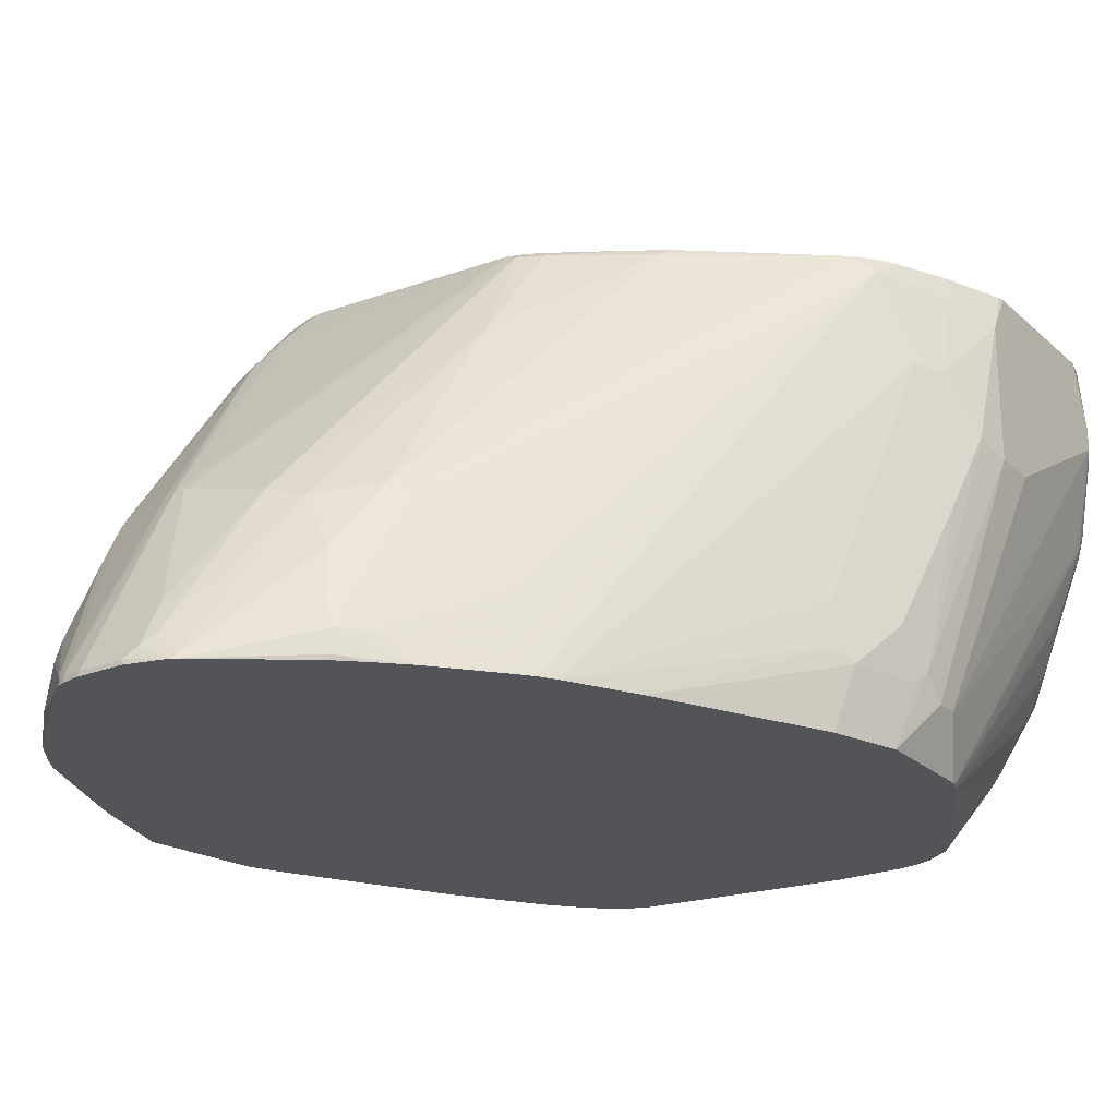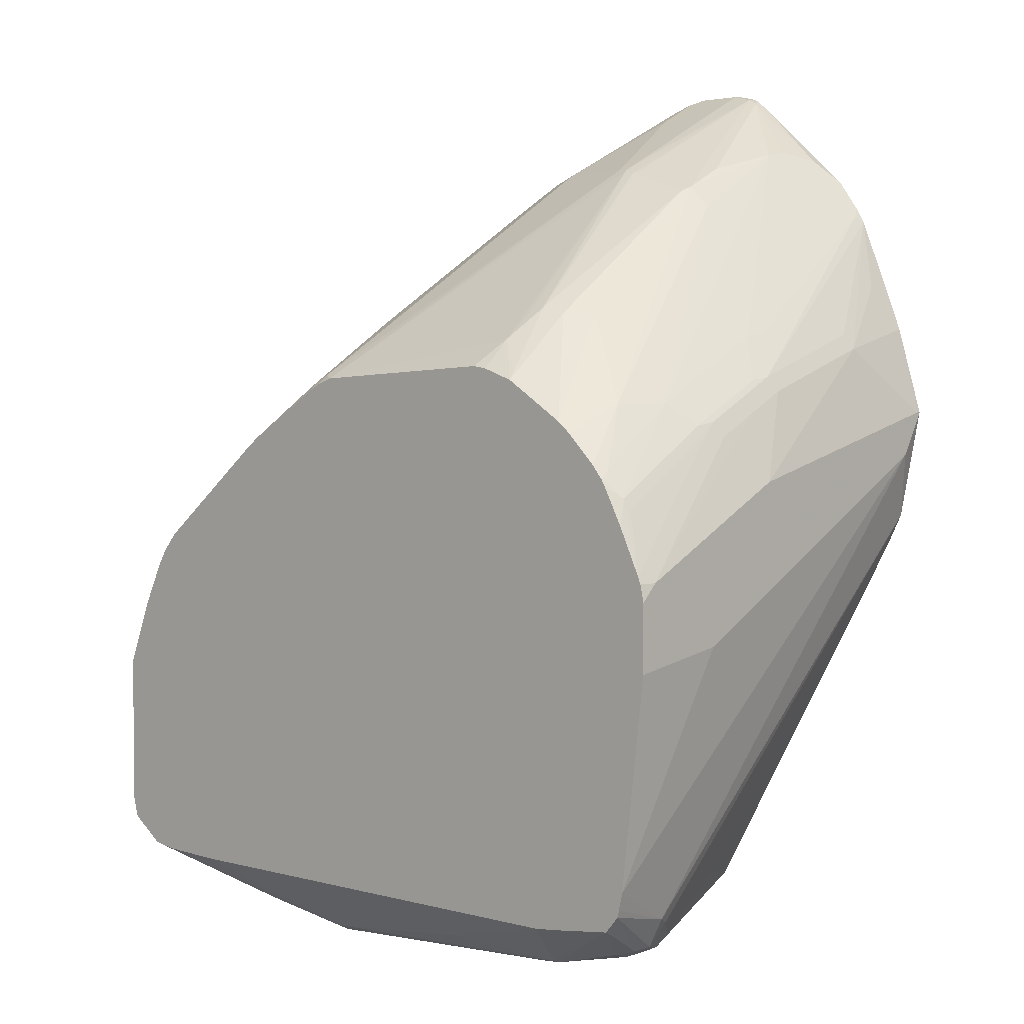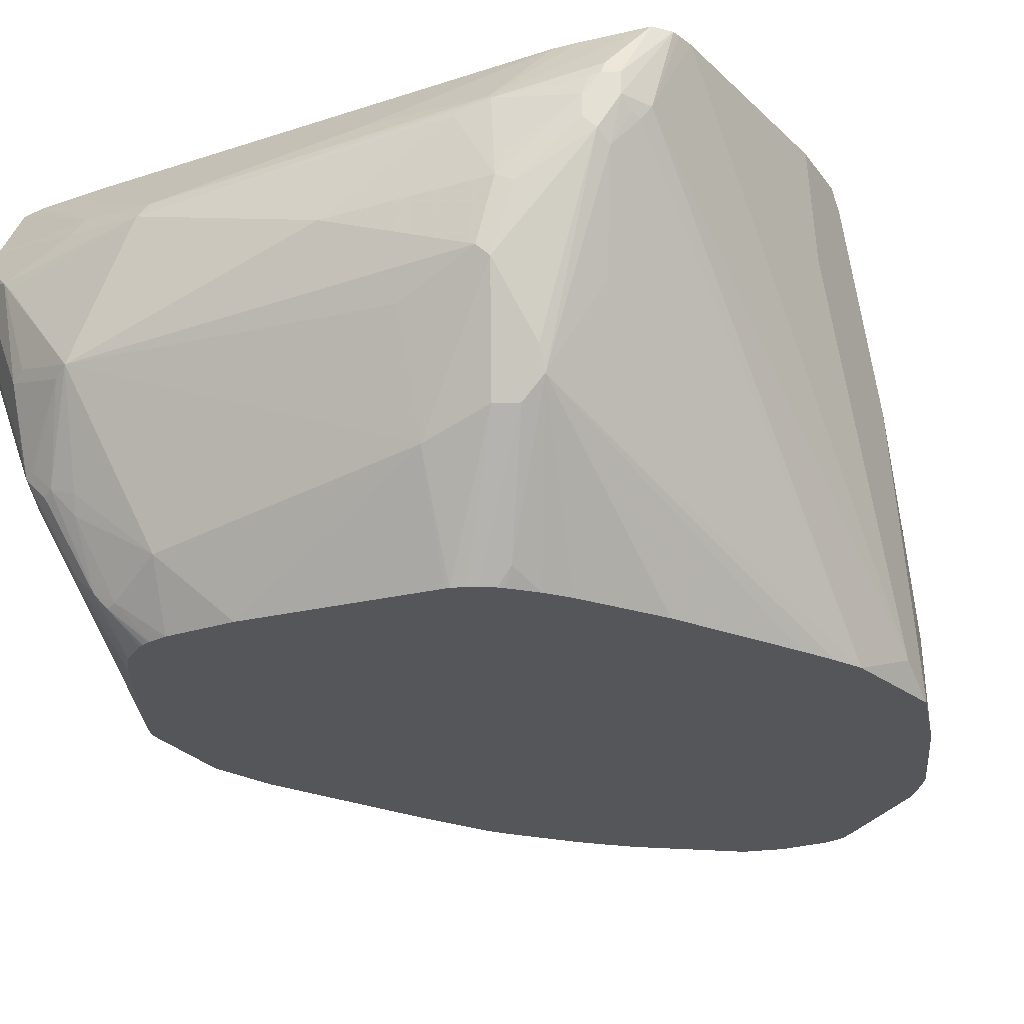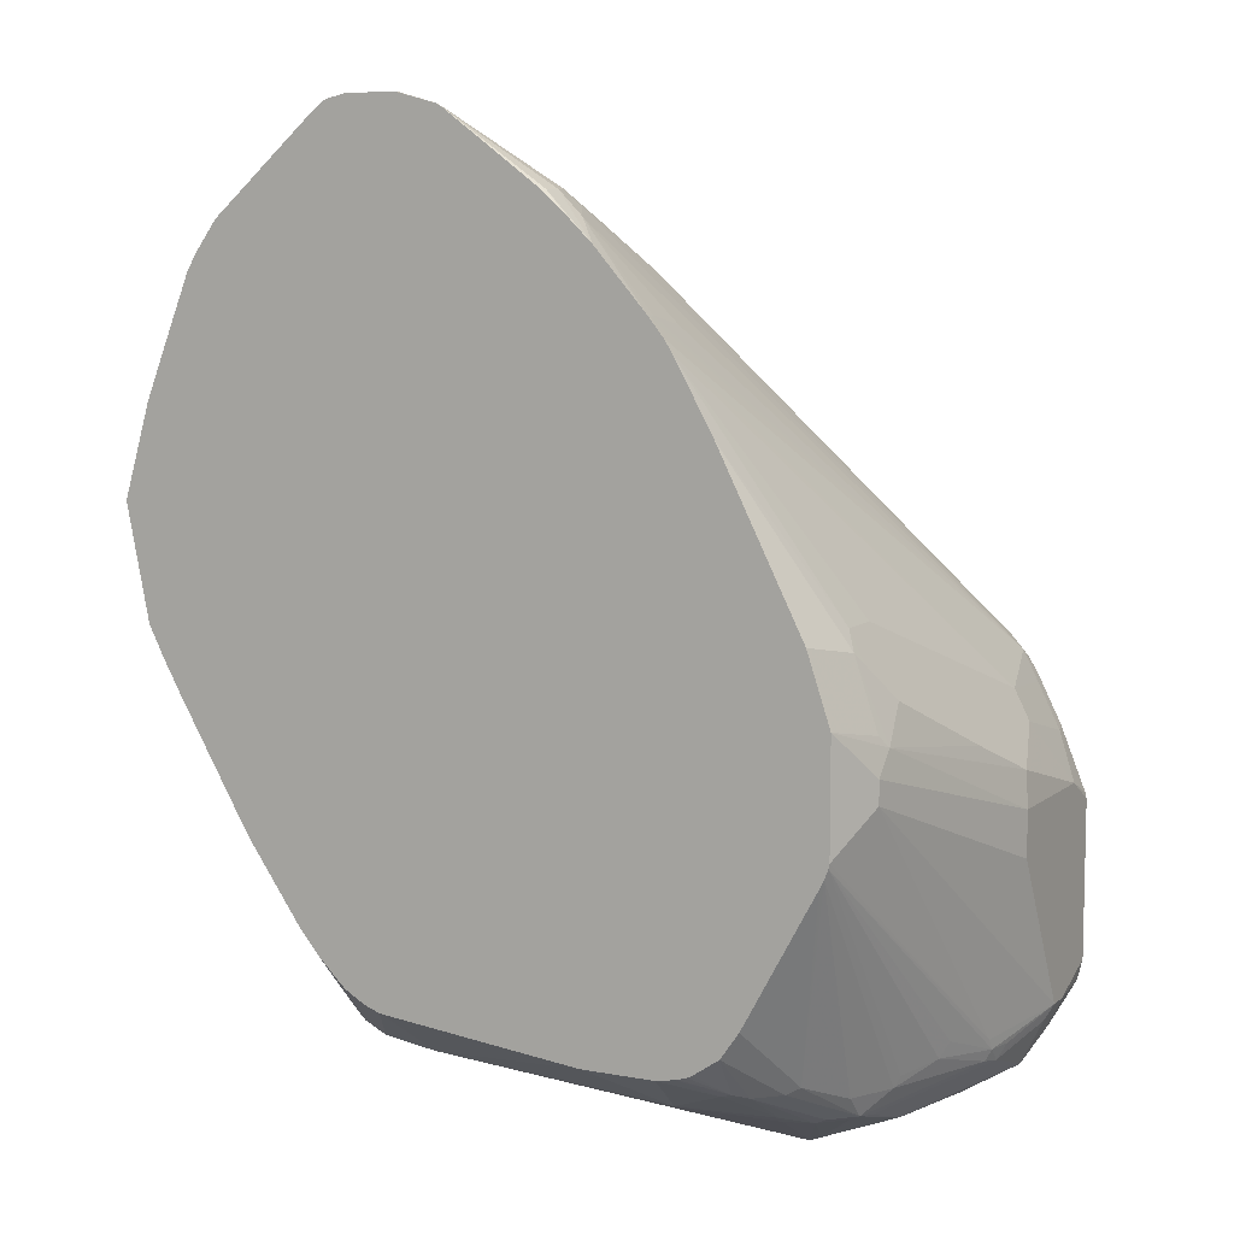
<metadata>
{"format":"obj","ext":"obj","renderer":"f3d","projection":"perspective","resolution":1024,"background":"white","views":[{"elev":-23.2,"azim":-145.8,"up":"+Z"},{"elev":3.0,"azim":42.5,"up":"+Y"},{"elev":-25.2,"azim":27.8,"up":"+Z"},{"elev":7.9,"azim":-152.8,"up":"+Y"}]}
</metadata>
<code>
v 0.341 0.1003 -0.1445
v 0.341 0.1003 -0.1404
v 0.341 0.06012 -0.1204
v 0.3209 0 -0.1445
v 0.3174 0.1805 -0.1445
v 0.341 0.04008 0.1003
v 0.3209 0.1604 -0.06018
v 0.341 -0.1003 0.1805
v 0.3187 -0.3032 0.2763
v 0.3009 -0.341 0.2006
v 0.3076 -0.02672 -0.1445
v 0.2942 -0.3477 0.1872
v 0.2758 -0.3635 0.1605
v 0.254 -0.3276 0.06686
v 0.2106 -0.346 -0.01001
v 0.3153 0.1861 -0.1445
v 0.3009 0.2206 -0.1204
v 0.3209 0.1203 0.06019
v 0.341 -0.02004 0.2207
v 0.2751 0.2864 -0.1445
v 0.3143 0.1739 -0.05346
v 0.341 -0.1158 0.2763
v 0.3153 -0.318 0.2763
v 0.3137 -0.3245 0.2763
v 0.2875 -0.3678 0.2006
v 0.2908 -0.356 0.1906
v 0.2914 -0.05608 -0.1445
v 0.2708 -0.3761 0.1705
v 0.2106 -0.356 0.01005
v 0.1905 -0.346 -0.03007
v 0.1905 -0.3259 -0.05013
v 0.1618 -0.2581 -0.1445
v 0.1735 -0.2442 -0.1445
v 0.1781 -0.2386 -0.1445
v 0.2273 -0.1671 -0.1445
v 0.2997 0.2253 -0.1445
v 0.3143 0.1337 0.06686
v 0.3143 0.09361 0.1471
v 0.3209 0.1003 0.1003
v 0.341 -0.04008 0.2608
v 0.267 0.2999 -0.1445
v 0.2708 0.2908 -0.1354
v 0.341 -0.05559 0.2763
v 0.3014 -0.3389 0.2763
v 0.2875 -0.3678 0.2207
v 0.2741 -0.3744 0.1805
v 0.2608 -0.3811 0.1805
v 0.2106 -0.3961 0.1304
v 0.1905 -0.3961 0.07019
v 0.1705 -0.356 -0.03007
v 0.1203 -0.2924 -0.1445
v 0.1244 -0.2903 -0.1445
v 0.1363 -0.2829 -0.1445
v 0.1504 -0.2859 -0.1304
v 0.1417 -0.2781 -0.1445
v 0.3109 0.1304 0.08523
v 0.2942 0.1739 0.04684
v 0.3109 0.09023 0.1655
v 0.3143 0.0334 0.2474
v 0.3159 0.02004 0.2633
v 0.3159 0.08017 0.163
v 0.3352 -0.03414 0.2763
v 0.3376 -0.04008 0.2763
v 0.3209 0.08017 0.1404
v 0.2487 0.325 -0.1445
v 0.254 0.3142 -0.1337
v 0.214 0.3544 -0.09359
v 0.2307 0.331 -0.09527
v 0.2908 0.1705 0.06521
v 0.3009 -0.3391 0.2763
v 0.2758 -0.3711 0.2307
v 0.2741 -0.3744 0.2207
v 0.2608 -0.3811 0.2006
v 0.1968 -0.4012 0.1366
v 0.1805 -0.4012 0.0802
v 0.1103 -0.356 -0.05013
v 0.1044 -0.2988 -0.1445
v 0.1162 -0.2944 -0.1445
v 0.2908 0.1304 0.1454
v 0.2908 0.1103 0.1855
v 0.3109 0.03002 0.2658
v 0.3159 0.00701 0.2763
v 0.2472 0.3269 -0.1445
v 0.2273 0.3477 -0.127
v 0.1504 0.4112 -0.1354
v 0.2106 0.351 -0.07521
v 0.2407 -0.3468 0.2763
v 0.1872 -0.3945 0.214
v 0.1905 -0.3961 0.2106
v 0.2641 -0.3777 0.2173
v 0.2039 -0.3979 0.1571
v 0.1604 -0.4012 0.2006
v 0.05014 -0.4163 0.1304
v 0.1103 -0.3961 0.05018
v -0.1805 -0.4213 0.06019
v -0.1304 -0.356 -0.09025
v -0.07611 -0.3189 -0.1445
v 0.1003 -0.2994 -0.1445
v 0.214 0.2942 0.02678
v 0.2708 0.1103 0.2257
v 0.2942 0.05344 0.2675
v 0.2951 0.04602 0.2763
v 0.2987 0.04008 0.2763
v 0.1584 0.4053 -0.1445
v 0.1459 0.4155 -0.1445
v 0.1404 0.4163 -0.1379
v 0.1939 0.3343 -0.01334
v 0.1939 0.3142 0.02678
v 0.2207 -0.3488 0.2763
v 0.07351 -0.3878 0.2273
v -0.1136 -0.4145 0.1939
v -0.1203 -0.4213 0.1805
v -0.2608 -0.4012 0.1605
v -0.2708 -0.3987 0.1705
v -0.2407 -0.4012 0.0802
v -0.254 -0.3945 0.07353
v -0.1939 -0.4145 0.05351
v -0.2207 -0.3761 -0.02253
v -0.1968 -0.3761 -0.03134
v -0.2006 -0.3678 -0.04679
v -0.1805 -0.3343 -0.1136
v -0.1404 -0.3189 -0.1445
v 0.2585 0.0847 0.2763
v 0.2653 0.07794 0.2763
v 0.2854 0.0579 0.2763
v 0.2106 0.1905 0.1855
v 0.1404 0.4177 -0.1445
v 0.1244 0.4213 -0.1445
v 0.1203 0.4213 -0.1404
v 0.1203 0.341 0.02006
v 0.1203 0.3343 0.03345
v 0.1304 0.331 0.03514
v 0.1337 0.3343 0.02678
v 0.1905 0.3109 0.03514
v -0.2207 -0.3488 0.2763
v -0.1939 -0.3945 0.214
v -0.2808 -0.3468 0.2763
v -0.2044 -0.4012 0.1968
v -0.3143 -0.3744 0.1939
v -0.2994 -0.3811 0.1992
v -0.3143 -0.3544 0.1337
v -0.254 -0.3744 0.01339
v -0.2507 -0.3711 -0.004981
v -0.2407 -0.3761 -0.002468
v -0.2307 -0.3711 -0.02504
v -0.2006 -0.336 -0.1028
v -0.1905 -0.331 -0.1153
v -0.1576 -0.3157 -0.1445
v 0.2466 0.09452 0.2763
v 0.1905 0.1905 0.2056
v 0.08019 0.4213 -0.1445
v 0.08019 0.4213 -0.1404
v 0.1103 0.336 0.03011
v -0.04006 0.1326 0.2763
v 0.1604 0.1671 0.2474
v 0.1604 0.188 0.2207
v 0.1705 0.1955 0.2106
v -0.3076 -0.3678 0.2273
v -0.3009 -0.3438 0.2763
v -0.341 -0.3209 0.2006
v -0.3343 -0.3343 0.1939
v -0.3358 -0.3204 0.2763
v -0.3276 -0.3477 0.2273
v -0.341 -0.3209 0.2207
v -0.3209 -0.341 0.1404
v -0.3159 -0.341 0.1179
v -0.3109 -0.351 0.1153
v -0.2708 -0.351 0.01508
v -0.2507 -0.351 -0.02504
v -0.2307 -0.331 -0.07521
v -0.2207 -0.336 -0.08275
v -0.1941 -0.2949 -0.1445
v -0.1717 -0.3103 -0.1445
v -0.1705 -0.3109 -0.1445
v -0.1667 -0.3128 -0.1445
v -0.1592 -0.3153 -0.1445
v 0.1915 0.1294 0.2763
v 0.1901 0.1302 0.2763
v 0.04413 0.4118 -0.1445
v 0.07017 0.4163 -0.1304
v 0.07017 0.3961 -0.09025
v 0.03004 0.336 0.01005
v -0.05014 0.1353 0.2708
v 0.1472 0.1427 0.2763
v -0.05562 0.1271 0.2763
v 0.1604 0.1405 0.2763
v -0.3032 -0.3434 0.2763
v -0.341 -0.1805 0.1203
v -0.3009 -0.1003 -0.1003
v -0.3159 -0.331 0.1103
v -0.3366 -0.3186 0.2763
v -0.341 -0.3009 0.2763
v -0.2799 -0.1404 -0.1445
v -0.3009 -0.3209 0.06019
v -0.2942 -0.3343 0.05351
v -0.2758 -0.341 0.01759
v -0.2767 -0.1485 -0.1445
v -0.2741 -0.1537 -0.1445
v -0.2728 -0.1564 -0.1445
v -0.2273 -0.3209 -0.08691
v -0.21 -0.272 -0.1445
v 0.03872 0.4085 -0.1445
v 0.04006 0.4087 -0.1404
v 0.06016 0.4087 -0.1204
v 0 0.3285 3.33e-06
v -0.06016 0.188 0.1805
v -0.07017 0.1254 0.2708
v -0.0647 0.1226 0.2763
v -0.341 -0.1404 0.1203
v -0.3009 -0.08017 -0.1003
v -0.2808 -0.1363 -0.1445
v -0.341 -0.1604 0.2763
v -0.04493 0.3474 -0.1445
v -0.0468 0.3477 -0.1404
v -0.0468 0.3477 -0.1204
v -0.04006 0.3485 -0.1003
v -0.03004 0.336 -0.05013
v -0.05014 0.2958 0.01005
v -0.1404 0.08775 0.2608
v -0.1504 0.07522 0.2708
v -0.1249 0.0866 0.2763
v -0.336 -0.1103 0.1304
v -0.3009 -0.06012 -0.08024
v -0.341 -0.1404 0.2407
v -0.2808 -0.04008 -0.1445
v -0.3399 -0.1554 0.2763
v -0.06683 0.3276 -0.1445
v -0.08826 0.3069 -0.1445
v -0.06683 0.3276 -0.1204
v -0.05014 0.336 -0.09025
v -0.0468 0.3276 -0.06018
v -0.06683 0.2875 3.33e-06
v -0.2711 -0.02351 0.2763
v -0.1559 0.06697 0.2763
v -0.3209 -0.08017 0.1805
v -0.3209 -0.08017 0.06019
v -0.2958 -0.03002 -0.05013
v -0.2808 0 -0.08024
v -0.2758 0.009979 -0.09025
v -0.2958 -0.05014 -0.09025
v -0.3171 -0.09831 0.2763
v -0.3209 -0.1003 0.2608
v -0.2608 0.02004 -0.1445
v -0.1323 0.2567 -0.1445
v -0.1304 0.2558 -0.1304
v -0.127 0.2473 -0.08024
v -0.2875 -0.0334 0.2608
v -0.2741 -0.02672 0.2763
v -0.3076 -0.07349 0.2608
v -0.3076 -0.05344 0.1805
v -0.3076 -0.05344 0.06019
v -0.2675 0.02672 -0.08024
v -0.214 0.1137 -0.1445
v -0.1872 0.1671 -0.1445
v -0.1926 0.1565 -0.1445
v -0.3009 -0.06012 0.2608
v -0.2955 -0.05518 0.2763
v -0.1337 0.2541 -0.1404
v -0.1457 0.2401 -0.1445
v -0.2936 -0.05196 0.2763
v -0.2862 -0.0405 0.2763
v -0.1534 0.2282 -0.1445
v -0.2675 0.02672 -0.04012
v -0.1551 0.2253 -0.1445
f 1 2 6
f 143 168 169
f 143 167 168
f 141 143 142
f 141 167 143
f 141 166 167
f 141 165 166
f 141 160 165
f 141 161 160
f 139 164 160
f 139 163 164
f 139 162 163
f 139 158 162
f 139 140 158
f 143 169 170
f 139 161 141
f 138 158 140
f 136 159 158
f 136 137 159
f 136 158 138
f 134 157 150
f 132 157 134
f 131 157 132
f 131 156 157
f 131 155 156
f 131 154 155
f 131 153 154
f 130 180 153
f 130 152 180
f 139 160 161
f 143 170 171
f 143 171 145
f 145 171 146
f 160 164 192
f 160 166 165
f 160 190 166
f 160 189 190
f 160 188 189
f 158 187 162
f 158 159 187
f 155 178 157
f 155 186 178
f 155 184 186
f 155 157 156
f 154 183 185
f 154 184 155
f 153 183 154
f 153 182 183
f 153 181 182
f 153 180 181
f 152 179 180
f 151 179 152
f 150 178 177
f 150 157 178
f 149 150 177
f 147 176 148
f 147 175 176
f 147 174 175
f 147 173 174
f 147 172 173
f 146 172 147
f 146 171 172
f 130 153 131
f 129 152 130
f 128 152 129
f 128 151 152
f 106 108 107
f 106 133 108
f 106 132 133
f 106 131 132
f 106 130 131
f 106 129 130
f 106 128 129
f 106 127 128
f 105 127 106
f 101 125 102
f 100 126 123
f 100 108 126
f 100 125 101
f 100 124 125
f 100 123 124
f 99 108 100
f 96 122 97
f 96 121 122
f 96 120 121
f 96 119 120
f 95 119 96
f 95 118 119
f 95 117 118
f 95 116 117
f 95 115 116
f 95 114 115
f 95 113 114
f 95 112 113
f 93 112 95
f 108 133 132
f 160 192 212
f 108 132 134
f 109 135 111
f 126 150 149
f 126 134 150
f 123 126 149
f 121 148 122
f 121 147 148
f 121 146 147
f 120 146 121
f 118 120 119
f 118 146 120
f 118 145 146
f 118 143 145
f 118 144 143
f 117 144 118
f 117 143 144
f 116 143 117
f 116 142 143
f 116 141 142
f 116 139 141
f 114 140 139
f 114 138 140
f 114 116 115
f 114 139 116
f 112 114 113
f 112 138 114
f 112 136 138
f 111 137 136
f 111 135 137
f 111 136 112
f 109 111 110
f 108 134 126
f 160 212 224
f 160 224 209
f 160 209 188
f 235 242 249
f 233 247 248
f 232 247 233
f 230 232 231
f 230 247 232
f 229 247 230
f 229 246 247
f 229 245 246
f 229 244 245
f 228 244 229
f 225 239 243
f 225 240 239
f 224 242 235
f 224 241 242
f 224 226 241
f 223 240 225
f 223 239 240
f 223 238 239
f 223 237 238
f 223 236 237
f 222 224 235
f 222 236 223
f 222 235 236
f 220 234 221
f 220 233 234
f 218 220 219
f 218 233 220
f 218 232 233
f 217 232 218
f 235 249 256
f 217 231 232
f 235 256 250
f 235 251 236
f 262 264 263
f 252 263 264
f 252 264 254
f 250 252 251
f 250 263 252
f 250 262 263
f 250 259 262
f 247 256 257
f 247 250 256
f 247 259 250
f 247 258 259
f 247 261 248
f 247 260 261
f 247 257 260
f 245 247 246
f 245 258 247
f 244 259 258
f 244 258 245
f 241 257 256
f 241 249 242
f 241 256 249
f 239 255 253
f 239 254 255
f 239 252 254
f 239 253 243
f 238 252 239
f 237 252 238
f 237 251 252
f 236 251 237
f 235 250 251
f 92 112 93
f 216 231 217
f 215 230 216
f 183 206 207
f 183 207 185
f 182 206 183
f 182 205 206
f 182 204 205
f 180 182 181
f 180 204 182
f 179 204 180
f 179 203 204
f 179 202 203
f 171 201 172
f 171 200 201
f 170 200 171
f 170 199 200
f 170 198 199
f 170 197 198
f 169 197 170
f 168 197 169
f 168 193 197
f 168 196 193
f 168 195 196
f 167 195 168
f 166 195 167
f 166 194 195
f 166 193 194
f 166 190 193
f 164 191 192
f 162 164 163
f 162 191 164
f 188 209 210
f 216 230 231
f 188 210 189
f 189 225 211
f 215 229 230
f 215 228 229
f 214 228 215
f 214 227 228
f 213 227 214
f 212 226 224
f 210 223 225
f 209 224 222
f 209 223 210
f 209 222 223
f 207 221 208
f 207 220 221
f 207 219 220
f 206 219 207
f 206 218 219
f 205 218 206
f 205 217 218
f 203 205 204
f 203 217 205
f 203 216 217
f 203 215 216
f 202 215 203
f 202 214 215
f 202 213 214
f 199 201 200
f 193 195 194
f 193 196 195
f 190 211 193
f 189 211 190
f 189 210 225
f 89 112 92
f 185 207 208
f 88 109 110
f 9 184 154
f 9 186 184
f 9 178 186
f 9 177 178
f 9 149 177
f 9 123 149
f 9 124 123
f 9 125 124
f 9 102 125
f 9 103 102
f 9 82 103
f 9 62 82
f 9 63 62
f 9 154 185
f 9 43 63
f 8 22 9
f 7 21 18
f 7 20 21
f 7 17 20
f 6 7 18
f 6 18 19
f 5 17 7
f 5 16 17
f 4 15 11
f 4 14 15
f 4 13 14
f 4 12 13
f 4 10 12
f 9 22 43
f 9 185 208
f 9 208 221
f 9 221 234
f 13 15 14
f 12 26 13
f 11 15 27
f 10 26 12
f 10 25 26
f 10 24 25
f 10 23 24
f 9 23 10
f 9 24 23
f 9 44 24
f 9 70 44
f 9 87 70
f 9 109 87
f 9 135 109
f 9 137 135
f 9 159 137
f 9 187 159
f 9 162 187
f 9 191 162
f 9 192 191
f 9 212 192
f 9 226 212
f 9 241 226
f 9 257 241
f 9 260 257
f 9 261 260
f 9 248 261
f 9 233 248
f 9 234 233
f 3 10 4
f 3 9 10
f 3 8 9
f 2 7 6
f 1 173 172
f 1 174 173
f 1 175 174
f 1 176 175
f 1 148 176
f 1 122 148
f 1 97 122
f 1 98 97
f 1 77 98
f 1 78 77
f 1 51 78
f 1 52 51
f 1 53 52
f 1 55 53
f 1 32 55
f 1 33 32
f 1 34 33
f 1 35 34
f 1 27 35
f 1 11 27
f 1 4 11
f 1 3 4
f 1 8 3
f 1 22 8
f 1 43 22
f 1 40 43
f 1 19 40
f 1 6 19
f 89 111 112
f 1 172 201
f 13 26 25
f 1 201 199
f 1 198 197
f 2 5 7
f 1 5 2
f 1 16 5
f 1 36 16
f 1 20 36
f 1 41 20
f 1 65 41
f 1 83 65
f 1 104 83
f 1 105 104
f 1 127 105
f 1 151 128
f 1 179 151
f 1 202 179
f 1 213 202
f 1 227 213
f 1 228 227
f 1 244 228
f 1 259 244
f 1 262 259
f 1 264 262
f 1 254 264
f 1 255 254
f 1 253 255
f 1 243 253
f 1 225 243
f 1 211 225
f 1 193 211
f 1 197 193
f 1 199 198
f 13 25 28
f 1 128 127
f 15 28 29
f 73 90 89
f 72 90 73
f 71 90 72
f 71 89 90
f 70 89 71
f 70 88 89
f 70 87 88
f 69 86 79
f 68 86 69
f 67 84 85
f 67 86 68
f 67 85 86
f 65 67 66
f 65 84 67
f 65 83 84
f 62 81 82
f 60 62 61
f 60 81 62
f 59 81 60
f 58 80 81
f 58 79 80
f 56 69 79
f 56 57 69
f 56 79 58
f 53 55 54
f 50 78 51
f 50 77 78
f 50 76 77
f 49 76 50
f 73 89 91
f 49 75 76
f 73 91 74
f 74 89 92
f 88 111 89
f 13 28 15
f 88 110 111
f 87 109 88
f 86 108 99
f 86 107 108
f 85 107 86
f 85 106 107
f 85 105 106
f 84 105 85
f 84 104 105
f 83 104 84
f 81 103 82
f 81 102 103
f 81 101 102
f 80 101 81
f 80 100 101
f 80 99 100
f 80 86 99
f 79 86 80
f 76 98 77
f 76 97 98
f 76 96 97
f 76 95 96
f 76 94 95
f 75 95 94
f 75 93 95
f 74 93 75
f 74 92 93
f 74 91 89
f 48 75 49
f 75 94 76
f 47 74 48
f 28 49 29
f 28 48 49
f 28 47 48
f 28 46 47
f 25 46 28
f 25 47 46
f 25 73 47
f 25 72 73
f 25 45 72
f 24 45 25
f 24 44 45
f 20 37 21
f 20 42 37
f 18 21 37
f 18 40 19
f 18 39 40
f 18 38 39
f 18 37 38
f 17 36 20
f 16 36 17
f 15 35 27
f 15 34 35
f 15 33 34
f 15 32 33
f 15 31 32
f 15 30 31
f 48 74 75
f 15 50 30
f 15 29 50
f 29 49 50
f 30 50 51
f 20 41 42
f 30 52 53
f 44 71 45
f 30 51 52
f 47 73 74
f 44 70 71
f 42 69 57
f 42 68 69
f 42 67 68
f 42 66 67
f 41 66 42
f 41 65 66
f 45 71 72
f 39 64 40
f 38 56 58
f 38 64 39
f 38 40 64
f 40 63 43
f 37 56 38
f 38 63 40
f 30 54 31
f 31 54 32
f 32 54 55
f 37 42 57
f 37 57 56
f 30 53 54
f 38 81 59
f 38 59 60
f 38 60 61
f 38 61 62
f 38 62 63
f 38 58 81

</code>
